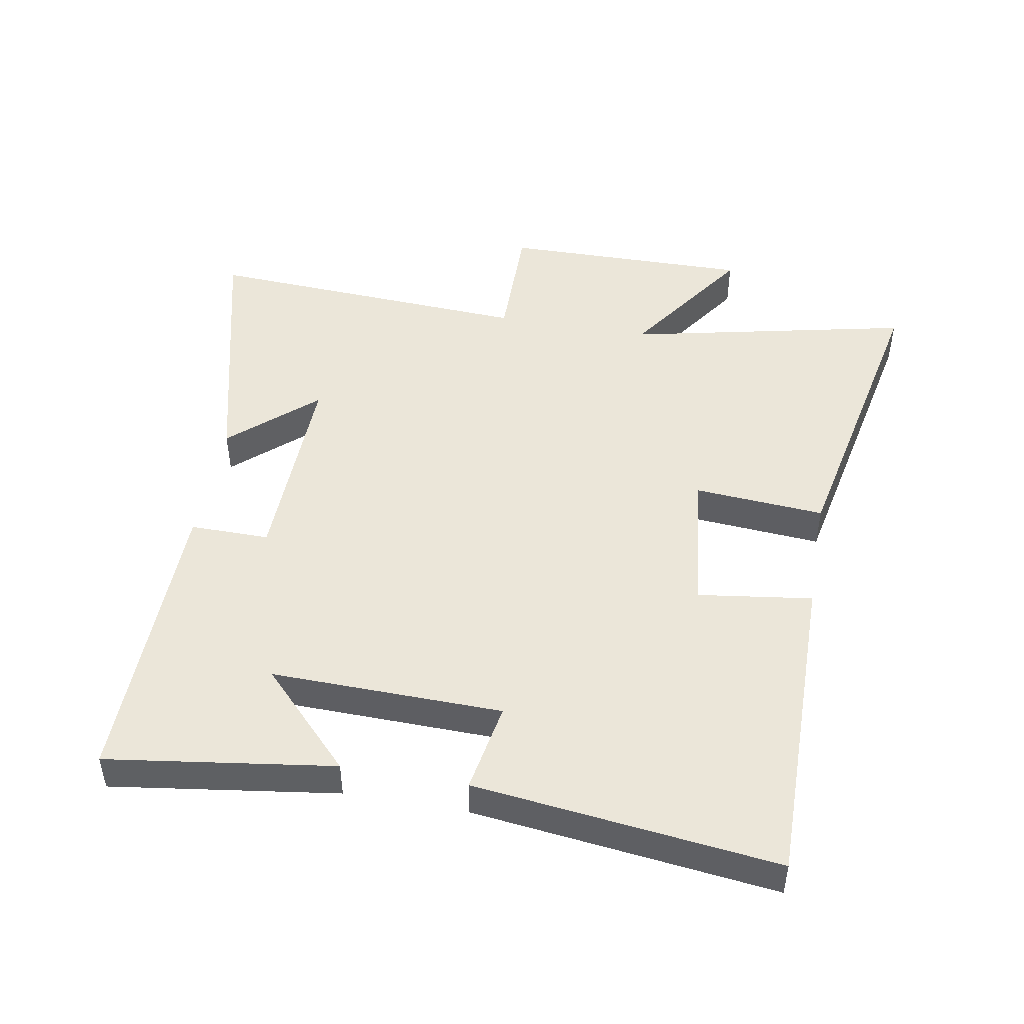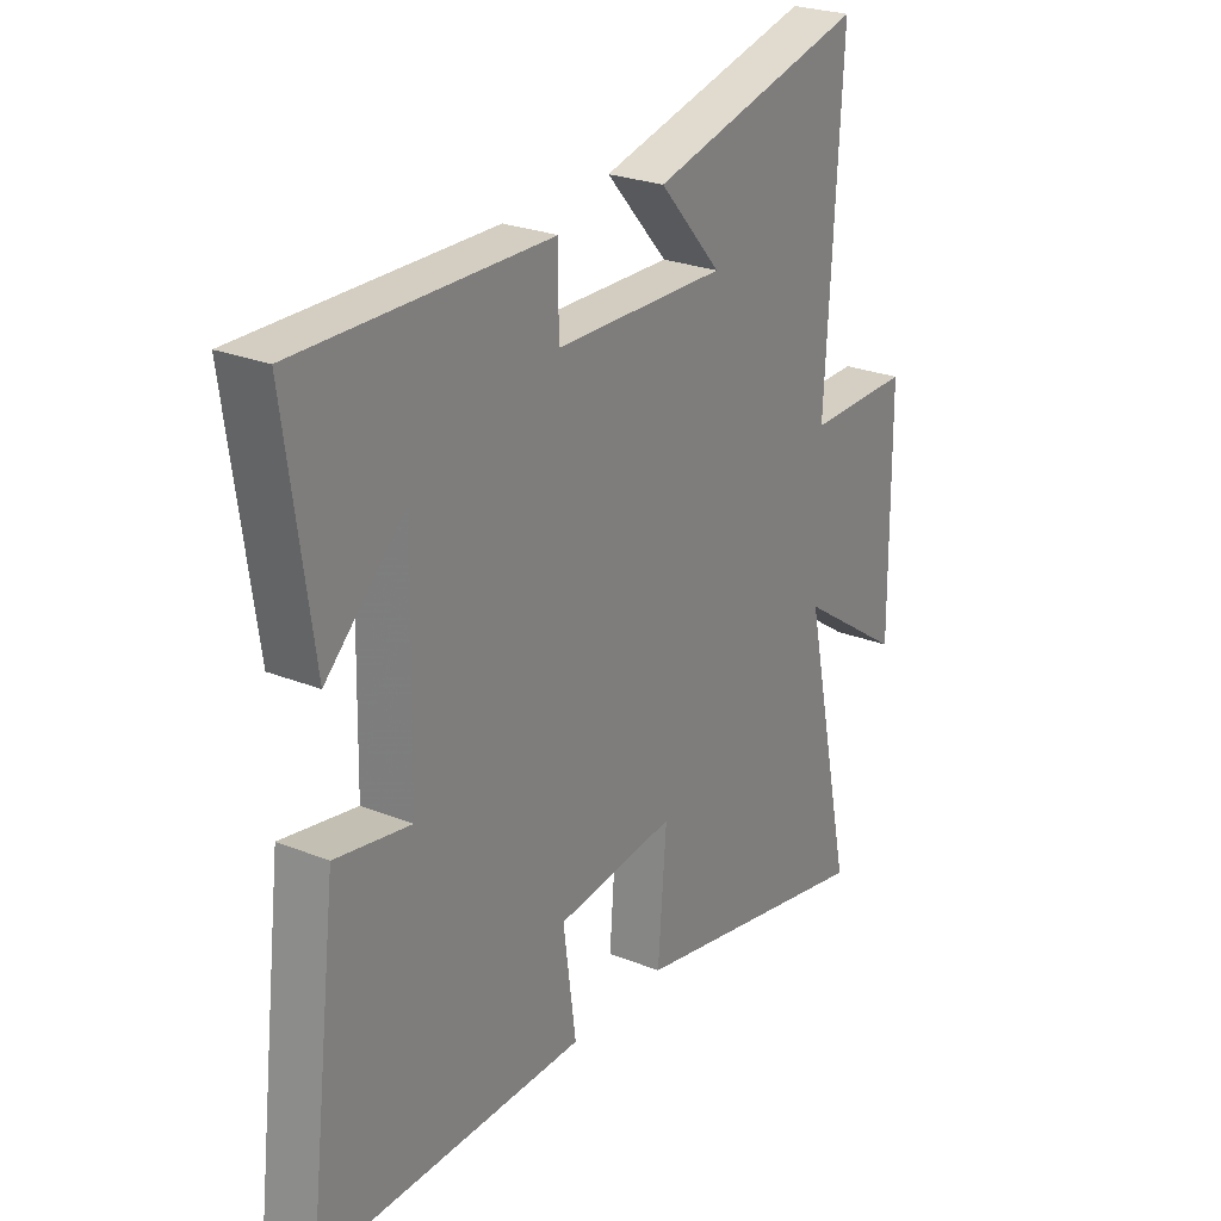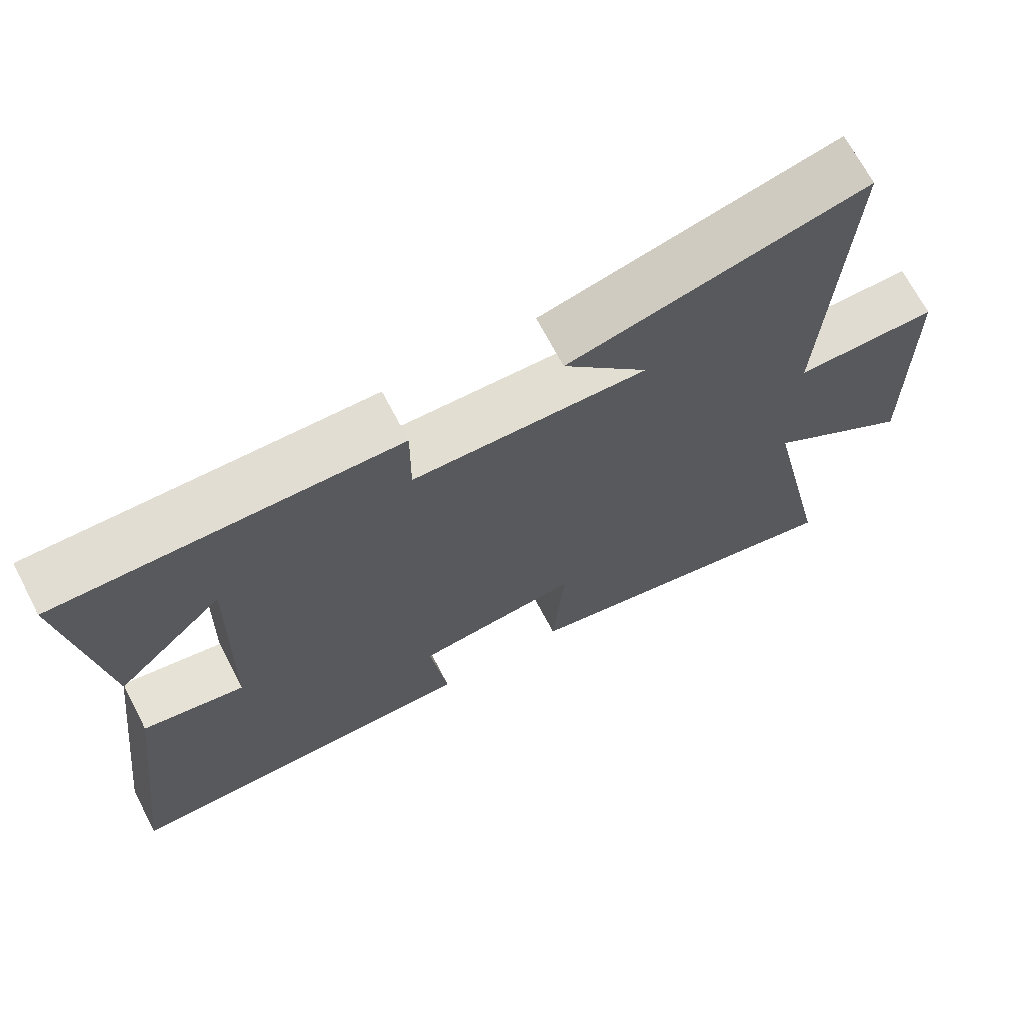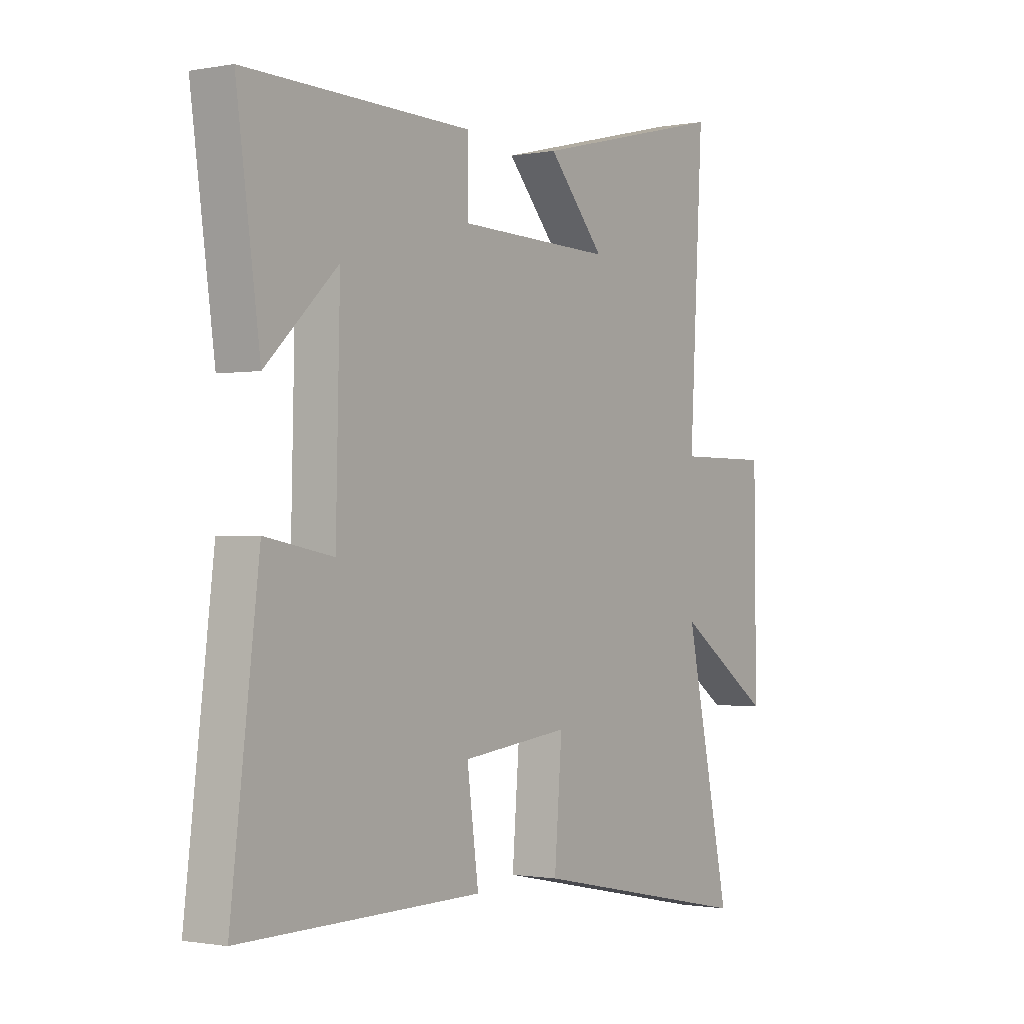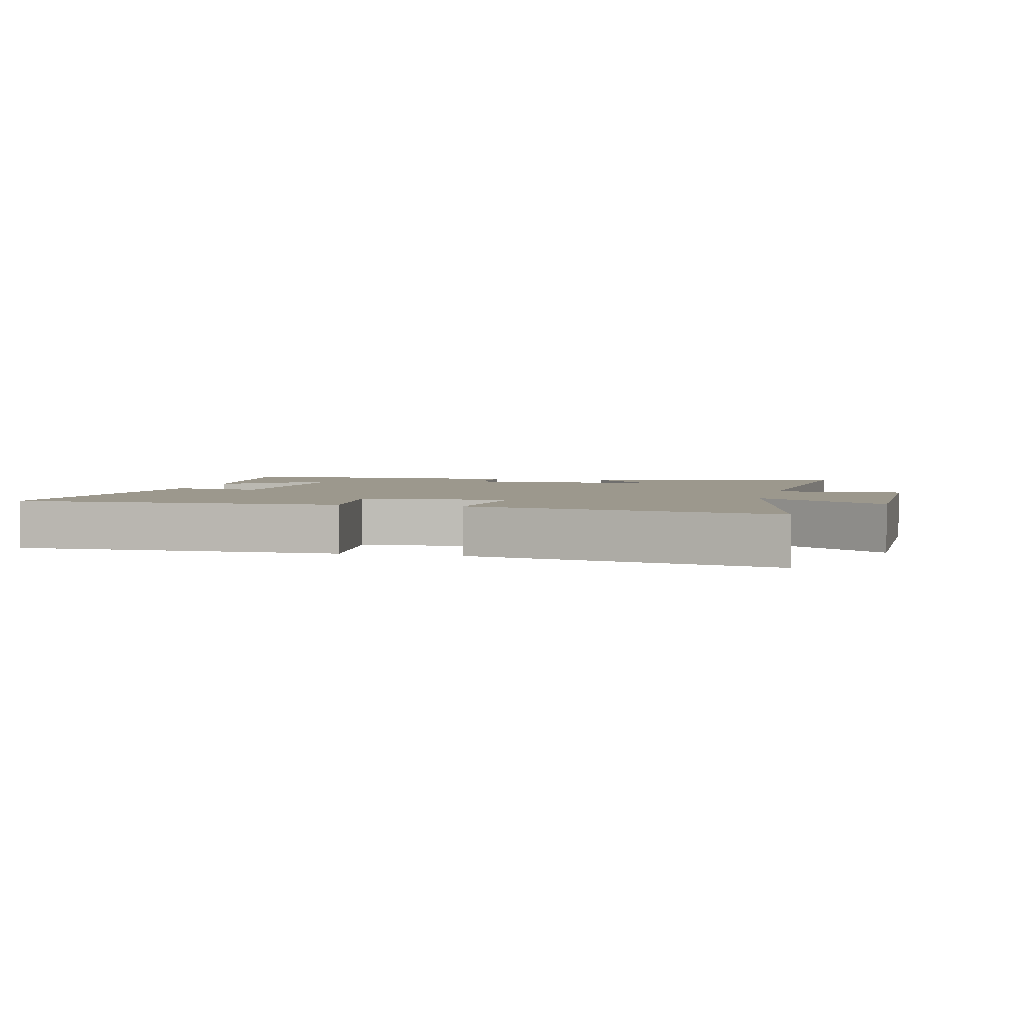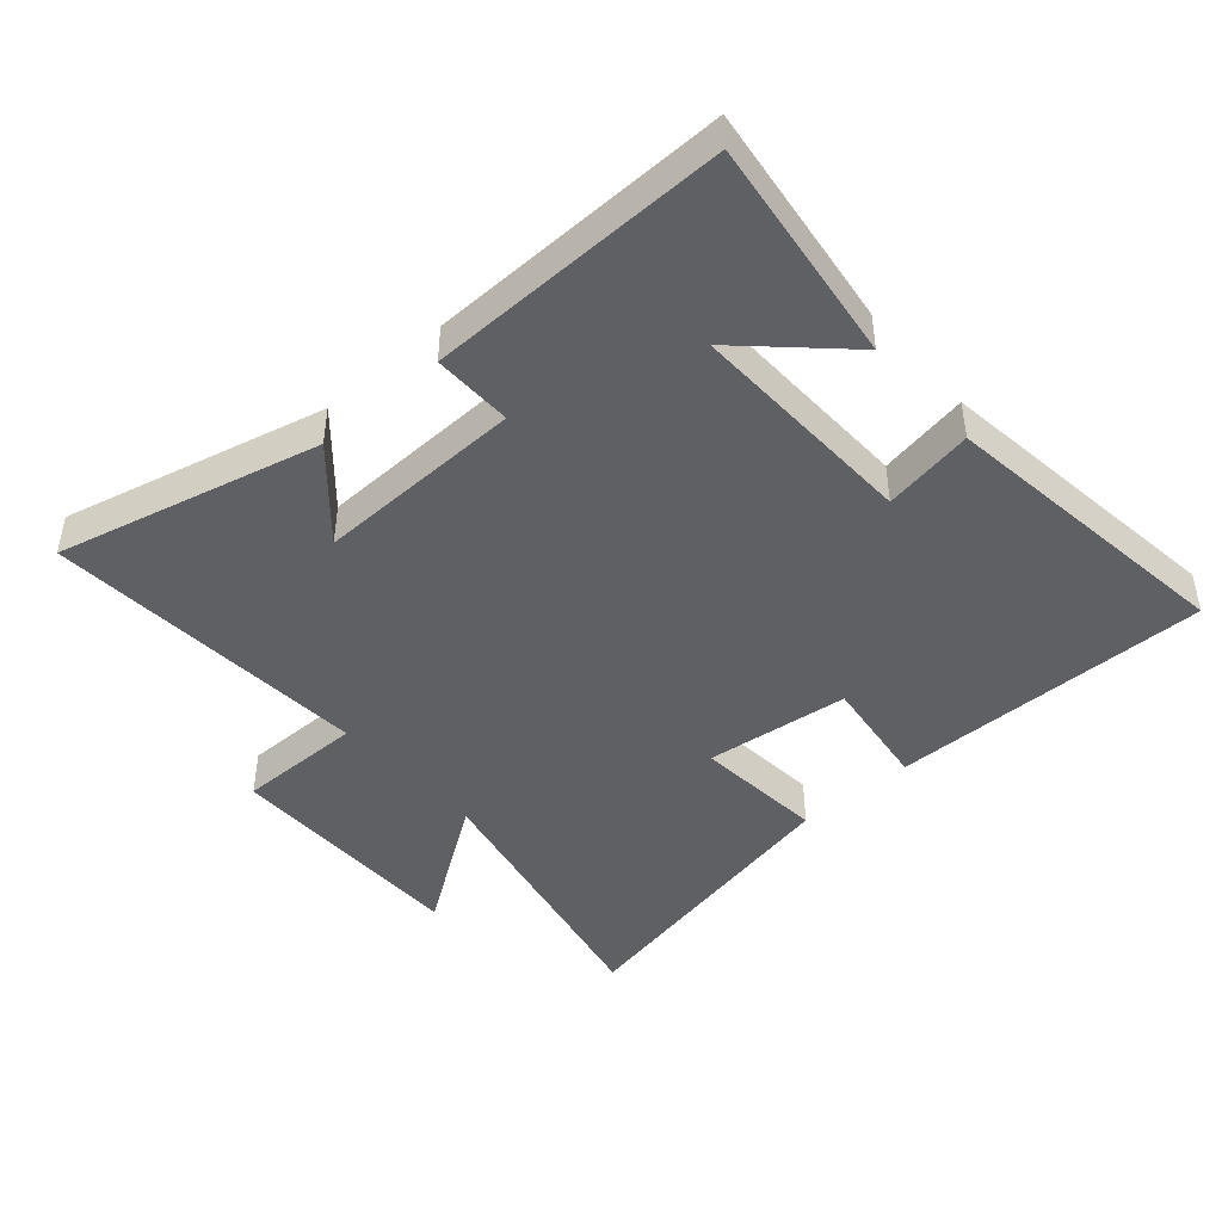
<metadata>
{"format":"obj","ext":"obj","renderer":"f3d","projection":"perspective","resolution":1024,"background":"white","views":[{"elev":47.6,"azim":100.0,"up":"+Y"},{"elev":25.6,"azim":122.7,"up":"+Z"},{"elev":69.0,"azim":152.4,"up":"+Z"},{"elev":-1.1,"azim":124.2,"up":"+Z"},{"elev":3.1,"azim":-166.1,"up":"+Y"},{"elev":-44.5,"azim":41.4,"up":"+Y"}]}
</metadata>
<code>
v -0.595 0.07 -0.596
v -0.5 0.07 -0.156
v -0.7 0.07 -0.293
v -0.696 0.07 0.093
v -0.5 0.07 0.092
v -0.529 0.07 0.6
v -0.122 0.07 0.5
v -0.239 0.07 0.369
v 0.083 0.07 0.377
v 0.082 0.07 0.5
v 0.549 0.07 0.508
v 0.5 0.07 0.157
v 0.352 0.07 0.298
v 0.36 0.07 -0.06
v 0.5 0.07 -0.035
v 0.557 0.07 -0.504
v 0.059 0.07 -0.5
v 0.083 0.07 -0.323
v -0.141 0.07 -0.297
v -0.125 0.07 -0.5
v -0.595 0 -0.596
v -0.5 0 -0.156
v -0.7 0 -0.293
v -0.696 0 0.093
v -0.5 0 0.092
v -0.529 0 0.6
v -0.122 0 0.5
v -0.239 0 0.369
v 0.083 0 0.377
v 0.082 0 0.5
v 0.549 0 0.508
v 0.5 0 0.157
v 0.352 0 0.298
v 0.36 0 -0.06
v 0.5 0 -0.035
v 0.557 0 -0.504
v 0.059 0 -0.5
v 0.083 0 -0.323
v -0.141 0 -0.297
v -0.125 0 -0.5
f 19 20 1 2
f 18 19 2
f 15 16 17 18
f 14 15 18
f 13 14 18 2
f 11 12 13
f 9 10 11 13
f 8 9 13 2
f 5 6 7 8
f 5 8 2 3
f 3 4 5
f 22 21 40 39
f 22 39 38
f 38 37 36 35
f 38 35 34
f 22 38 34 33
f 33 32 31
f 33 31 30 29
f 22 33 29 28
f 28 27 26 25
f 23 22 28 25
f 25 24 23
f 1 21 22 2
f 2 22 23 3
f 3 23 24 4
f 4 24 25 5
f 5 25 26 6
f 6 26 27 7
f 7 27 28 8
f 8 28 29 9
f 9 29 30 10
f 10 30 31 11
f 11 31 32 12
f 12 32 33 13
f 13 33 34 14
f 14 34 35 15
f 15 35 36 16
f 16 36 37 17
f 17 37 38 18
f 18 38 39 19
f 19 39 40 20
f 20 40 21 1

</code>
